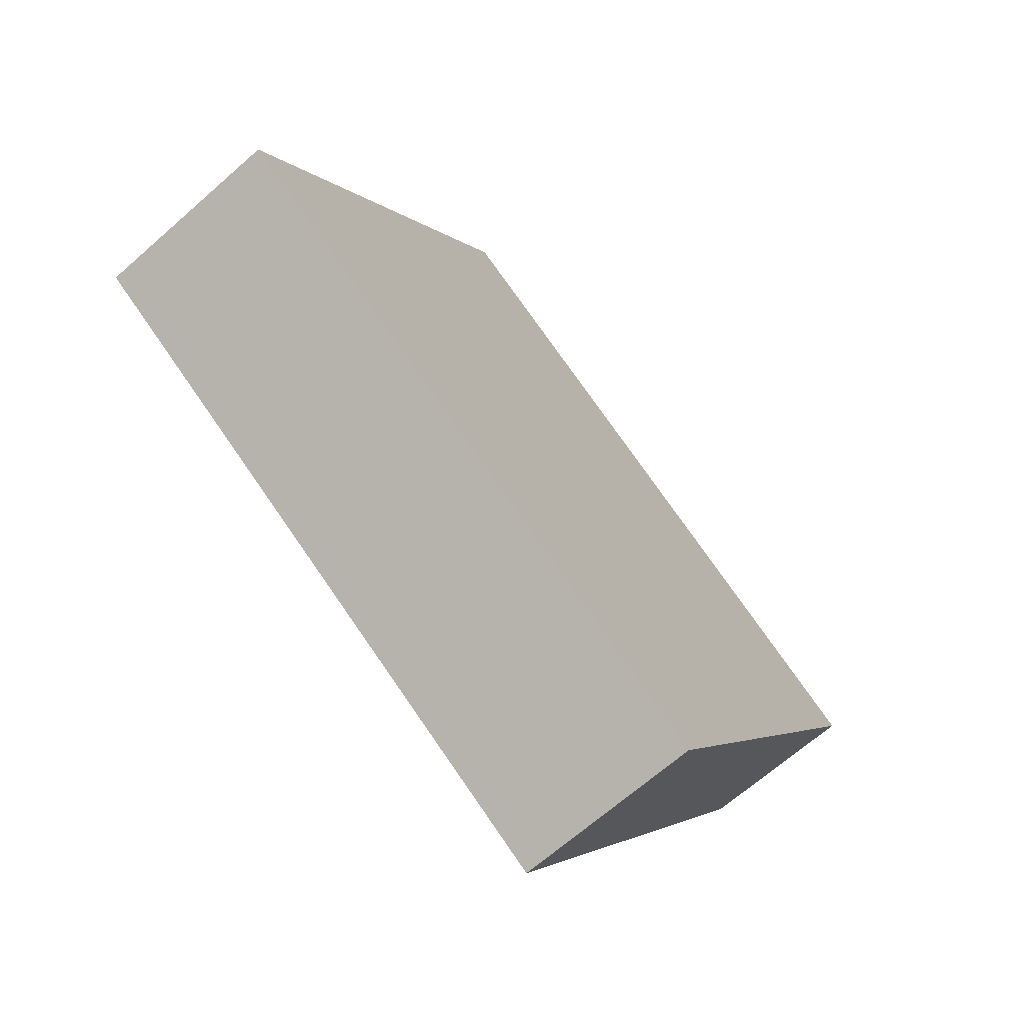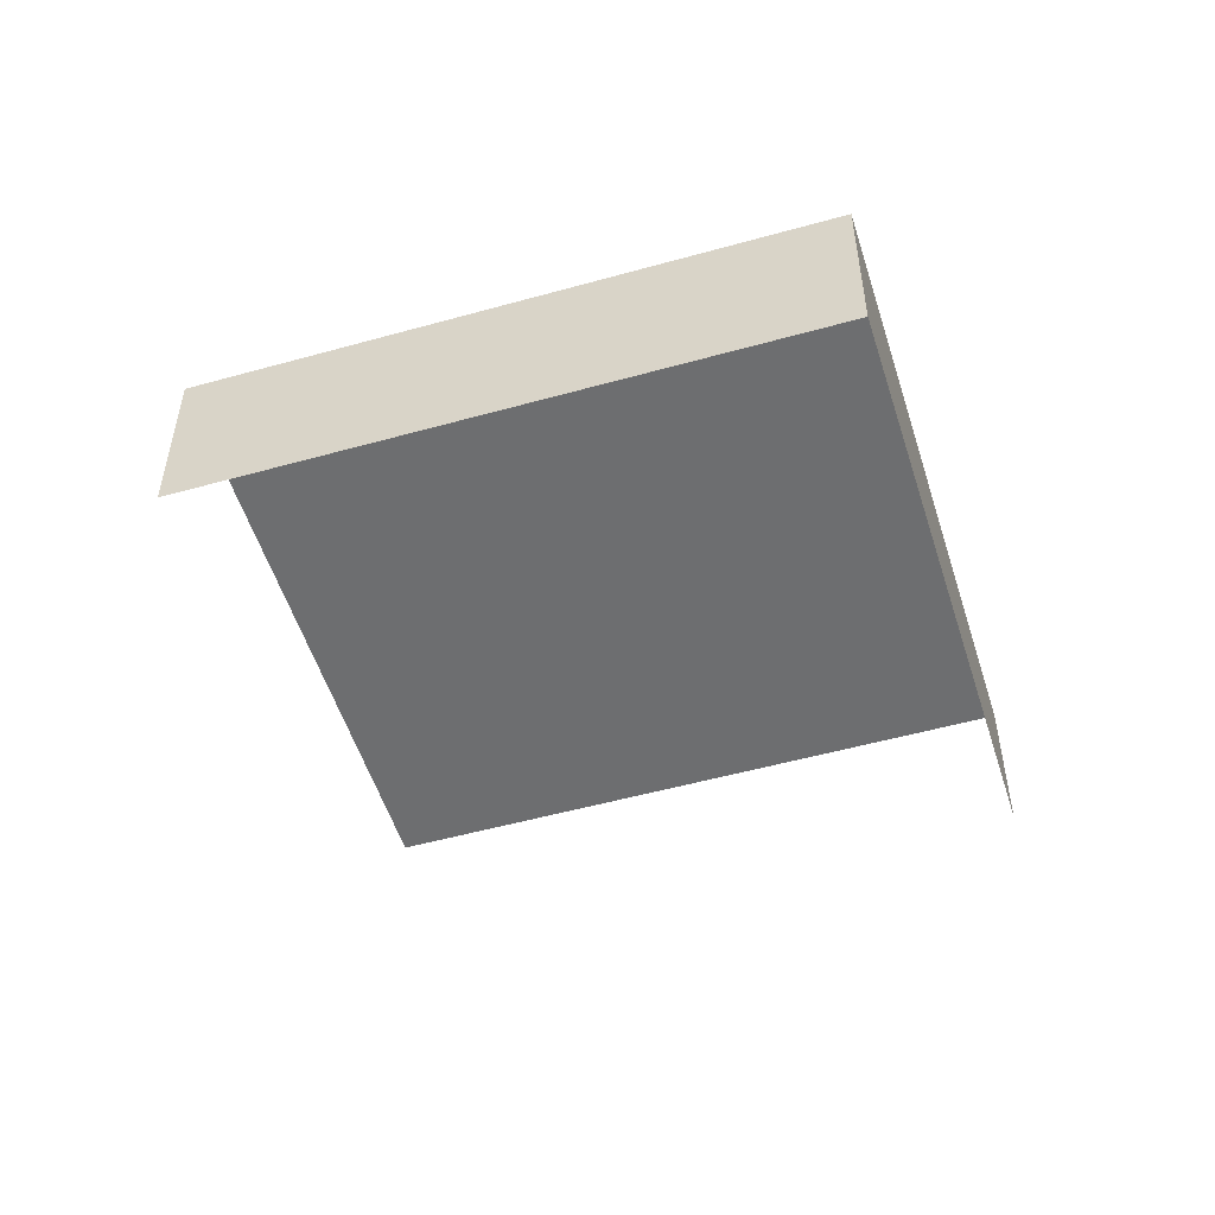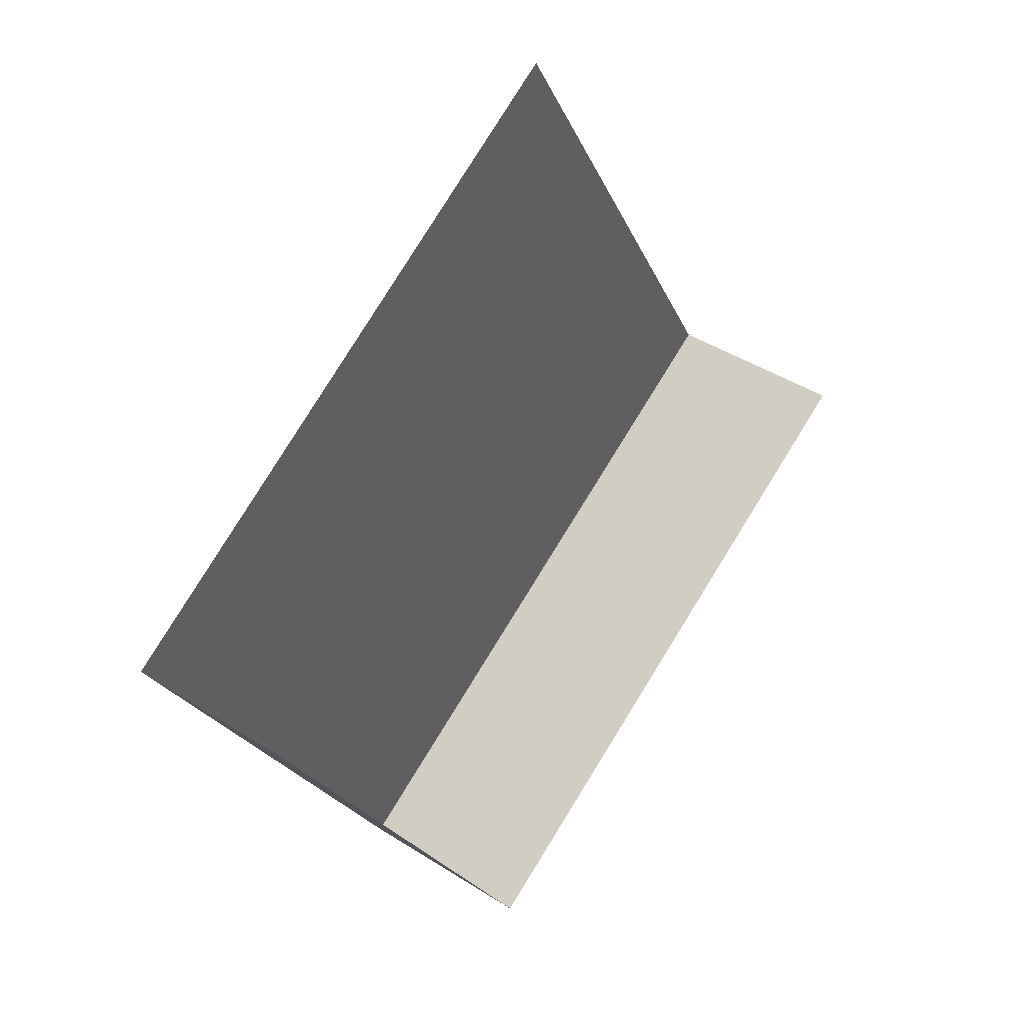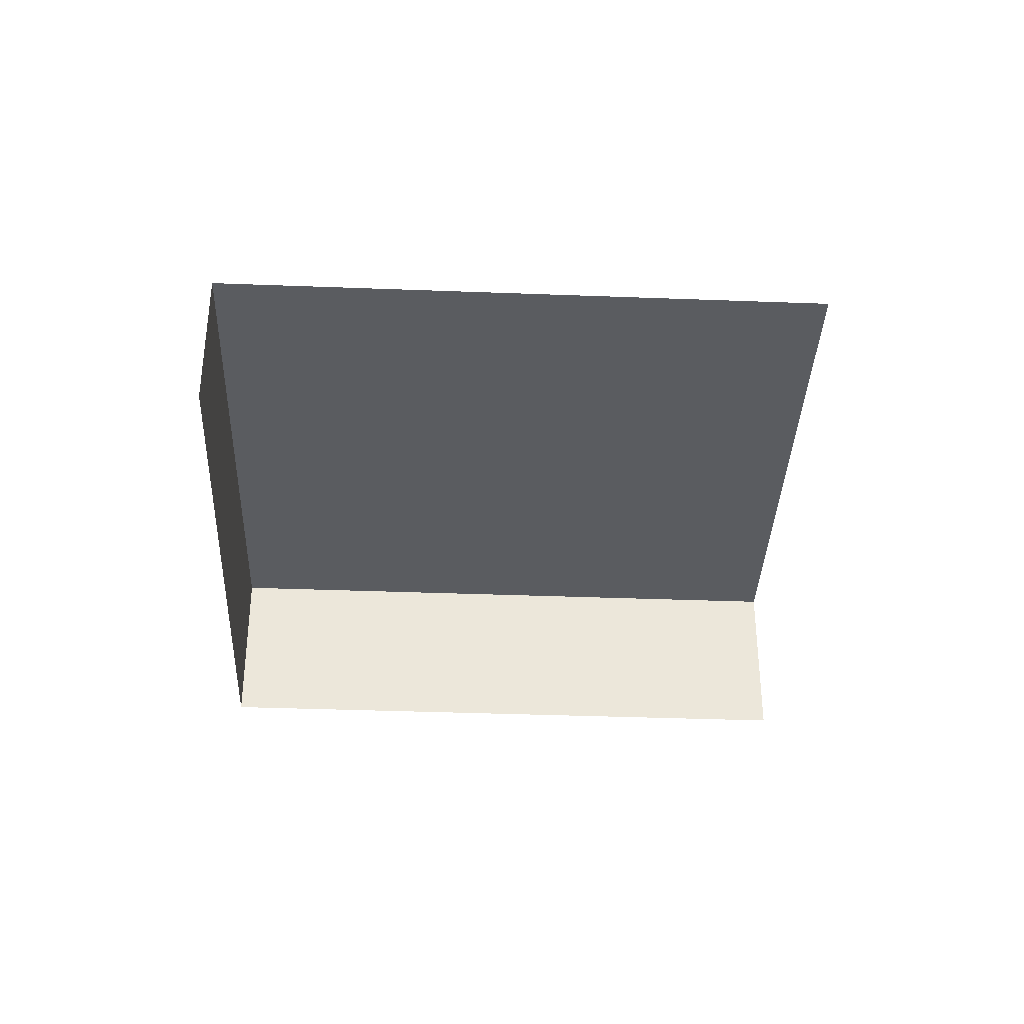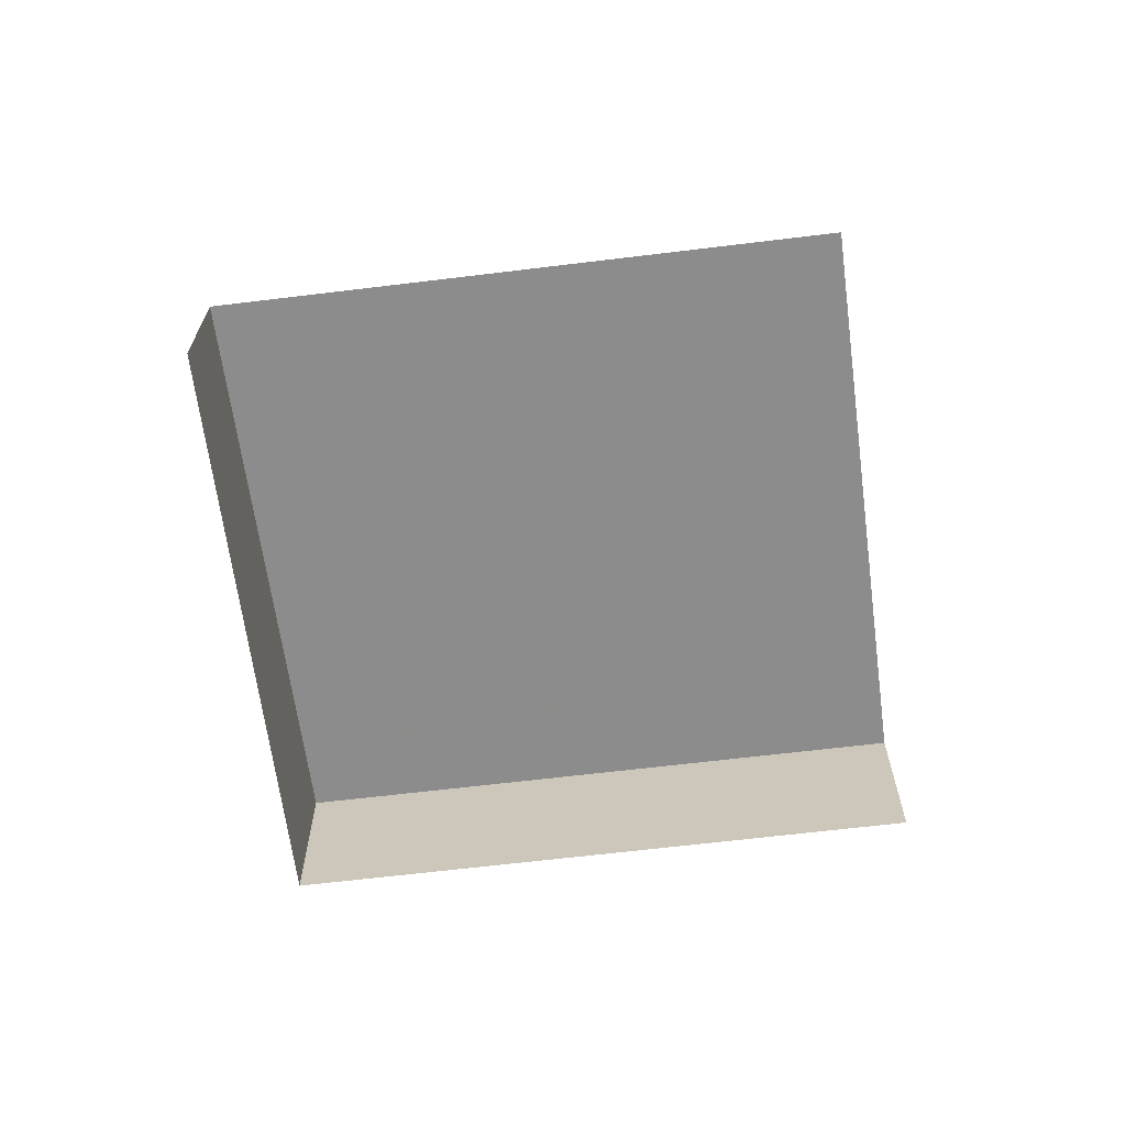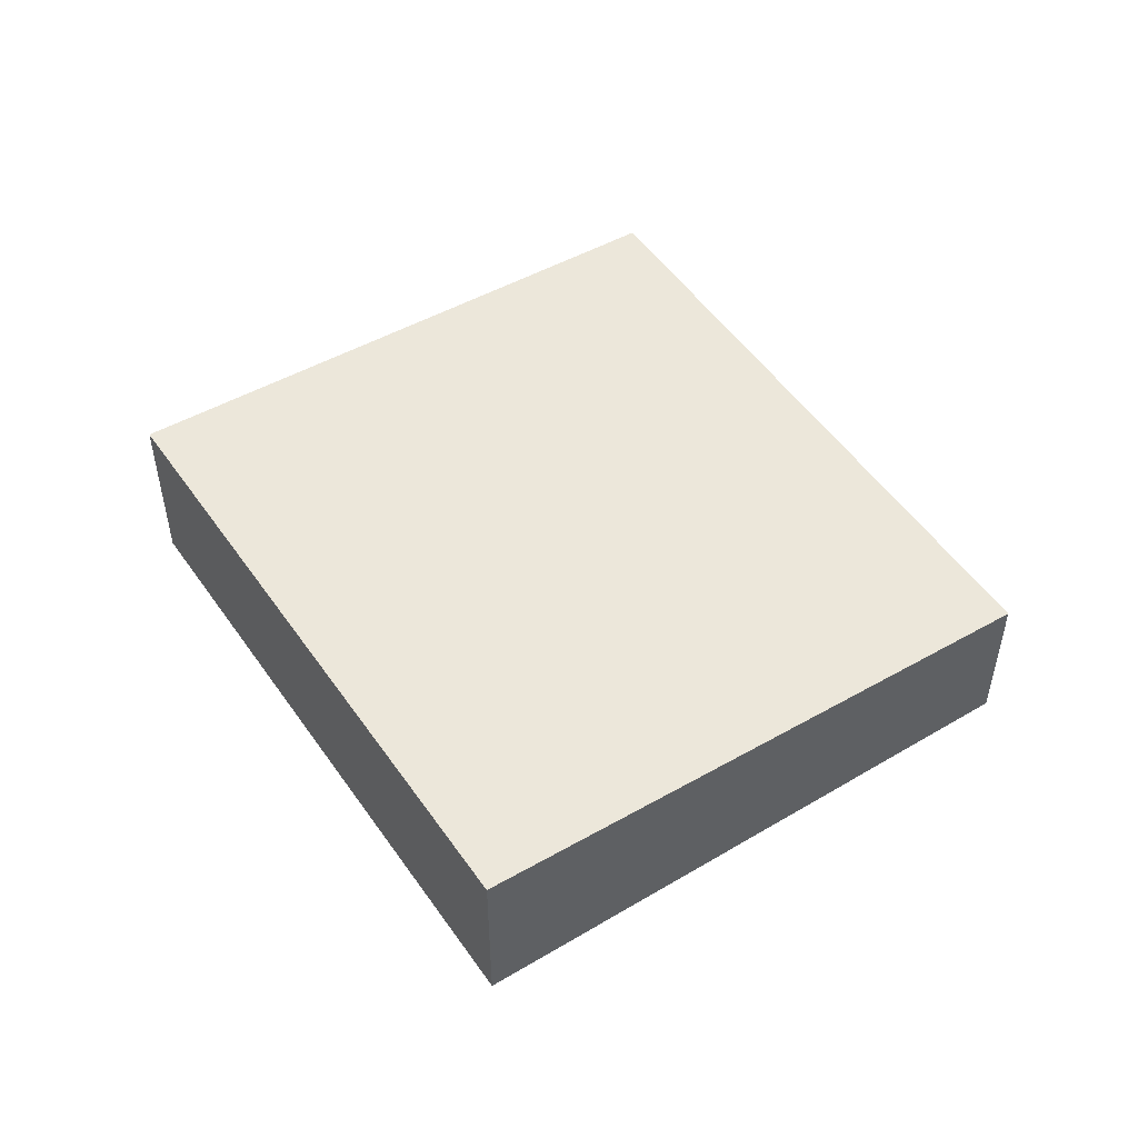
<metadata>
{"format":"obj","ext":"obj","renderer":"f3d","projection":"perspective","resolution":1024,"background":"white","views":[{"elev":-66.4,"azim":-48.4,"up":"+Y"},{"elev":-52.1,"azim":-14.4,"up":"+Z"},{"elev":41.5,"azim":127.9,"up":"+Y"},{"elev":-36.4,"azim":146.0,"up":"+Z"},{"elev":-66.5,"azim":155.7,"up":"+Z"},{"elev":51.7,"azim":25.1,"up":"+Z"}]}
</metadata>
<code>
v -2.236e+05 -1.278e+05 15.89
v -2.236e+05 -1.279e+05 15.89
v -2.236e+05 -1.279e+05 15.89
v -2.236e+05 -1.278e+05 15.89
v -2.236e+05 -1.279e+05 20.5
v -2.236e+05 -1.278e+05 19.86
v -2.236e+05 -1.279e+05 20.5
v -2.236e+05 -1.278e+05 19.86
f 1 2 3
f 1 4 2
f 6 4 1
f 6 8 4
f 6 1 3
f 7 6 3
f 5 6 7
f 5 8 6
f 8 2 4
f 8 5 2
f 7 3 2
f 5 7 2

</code>
